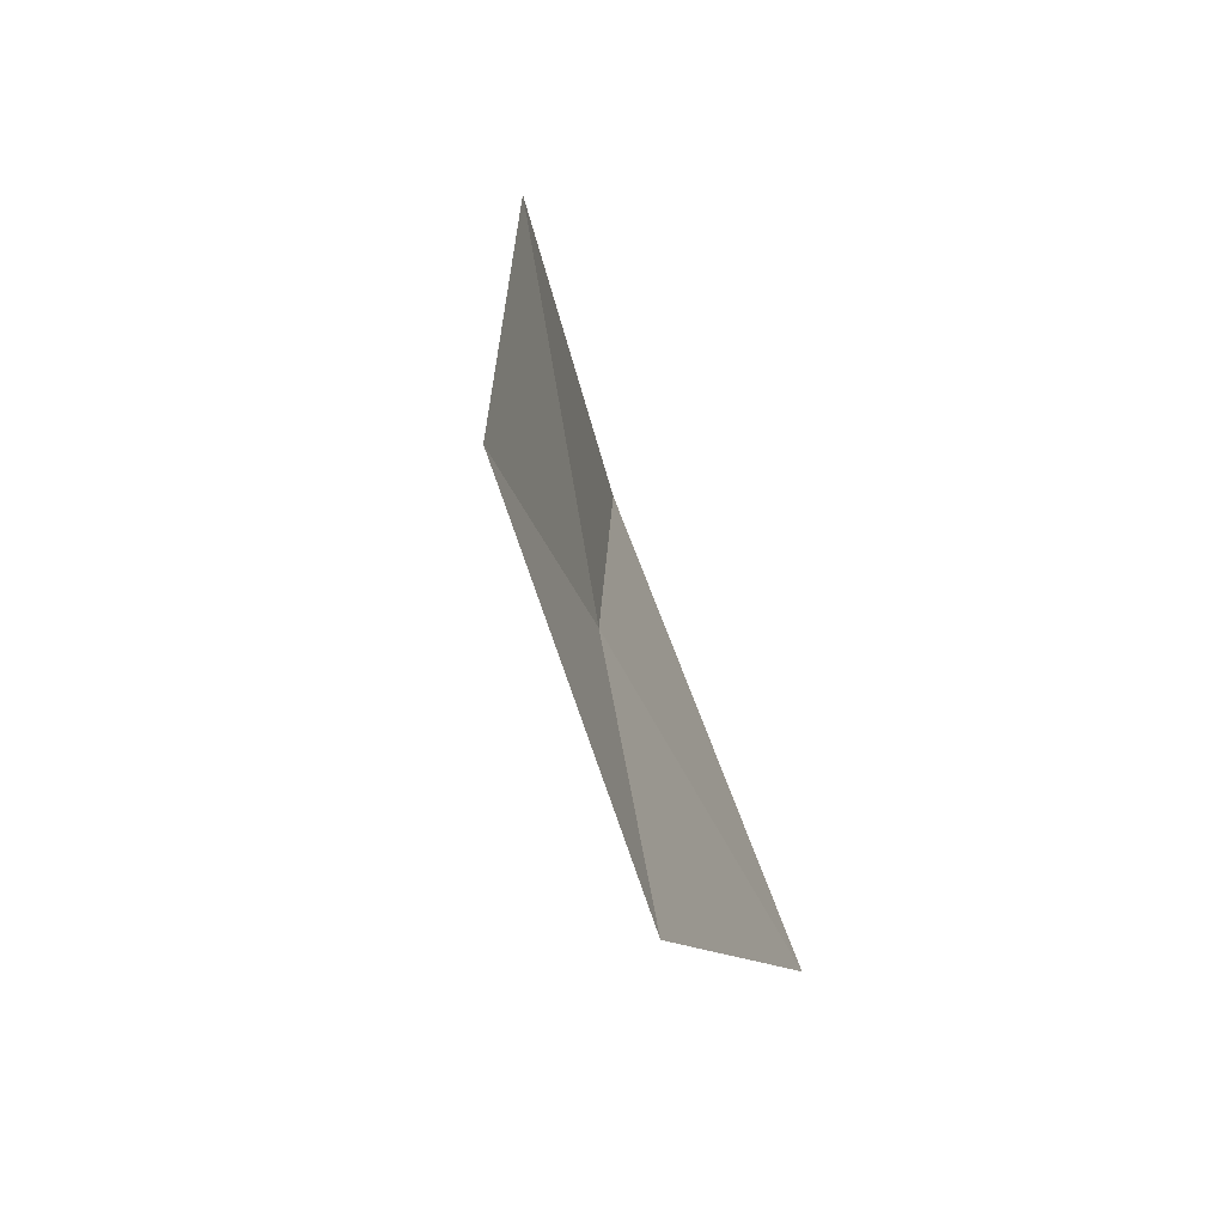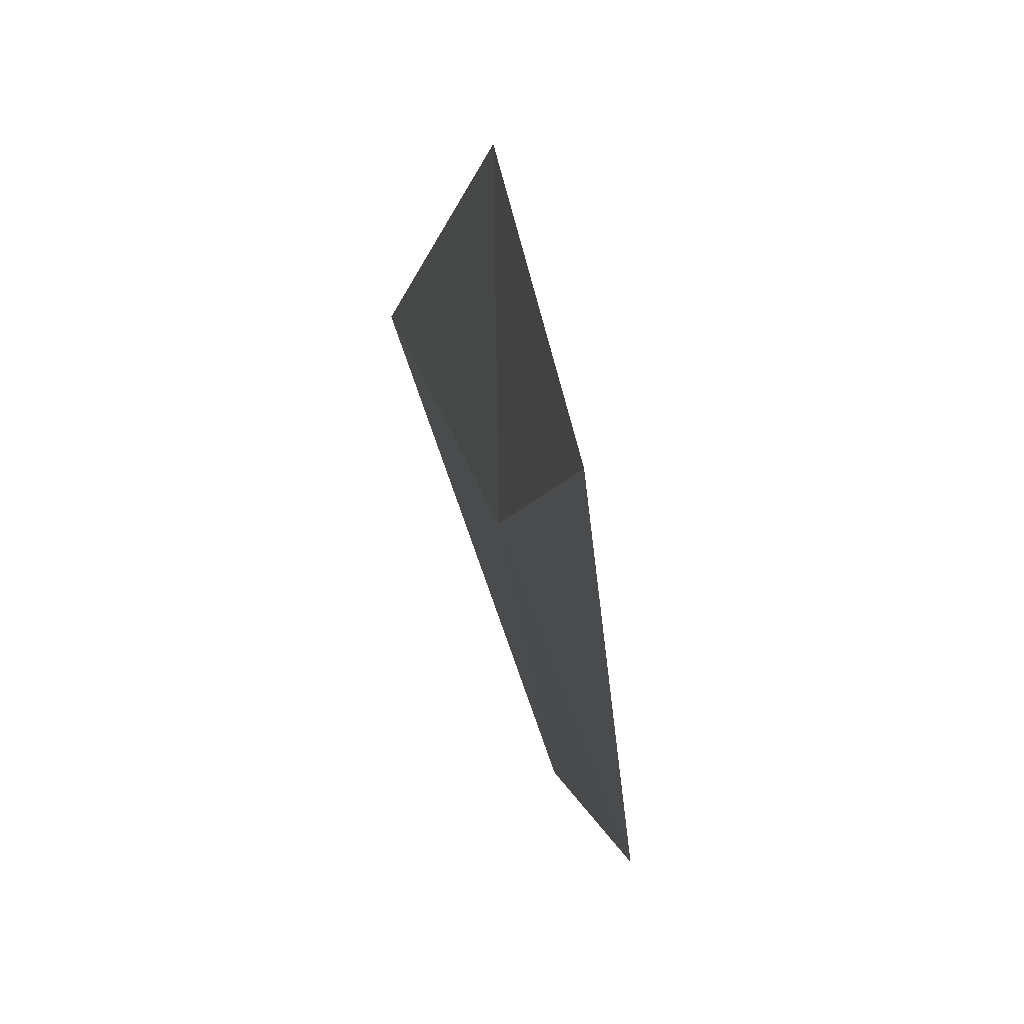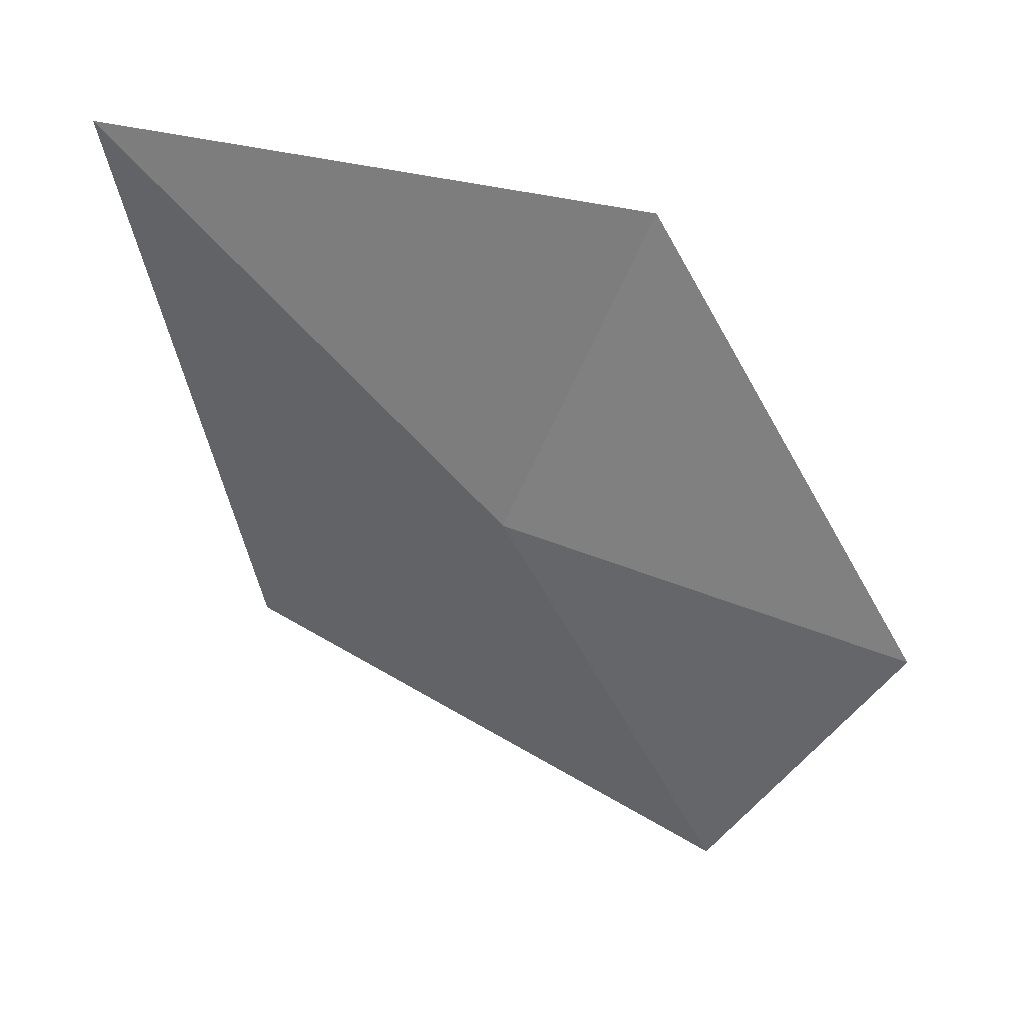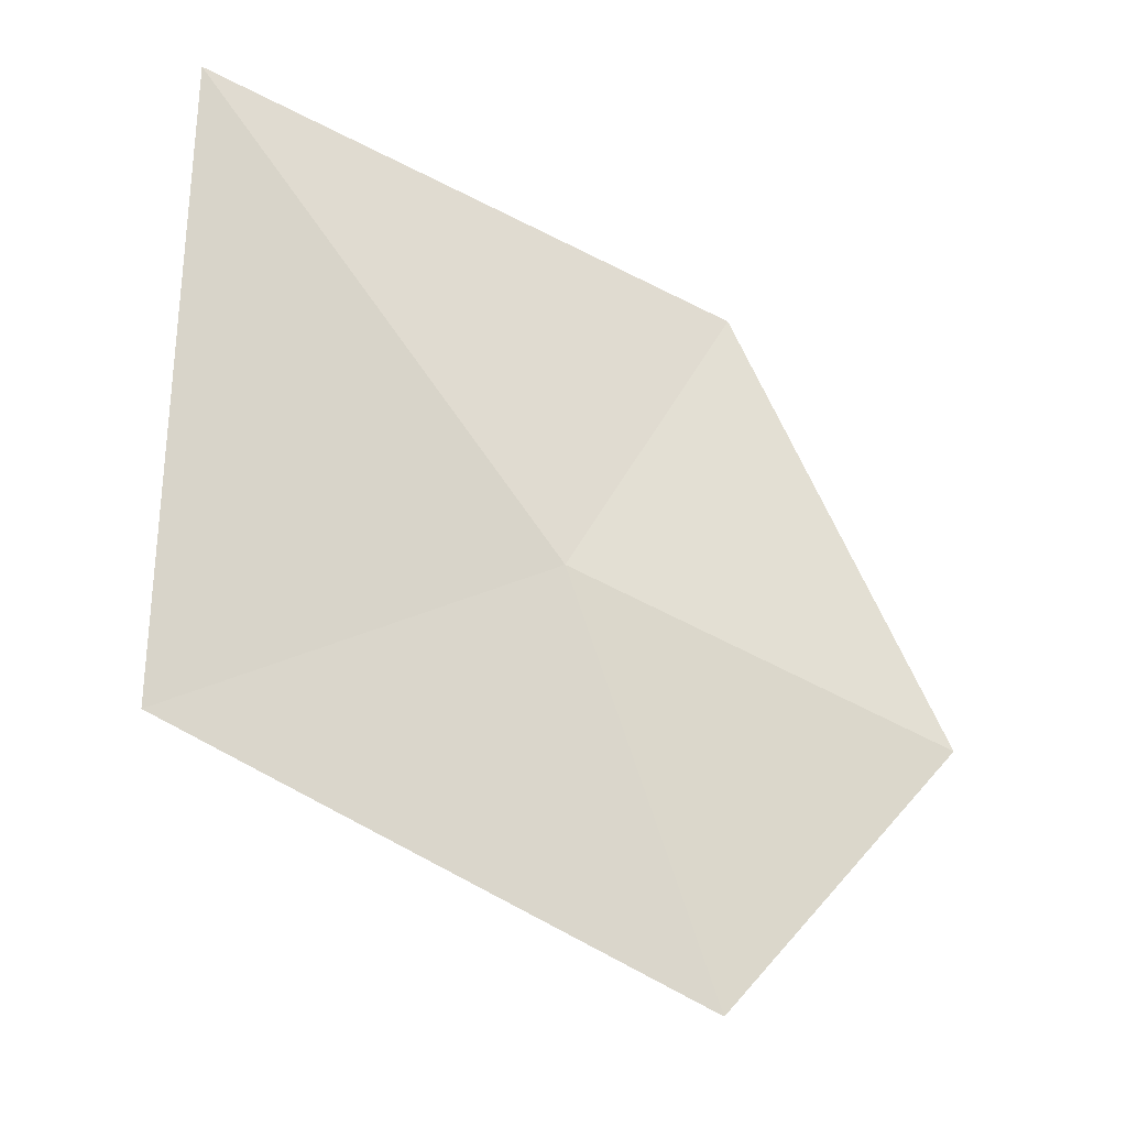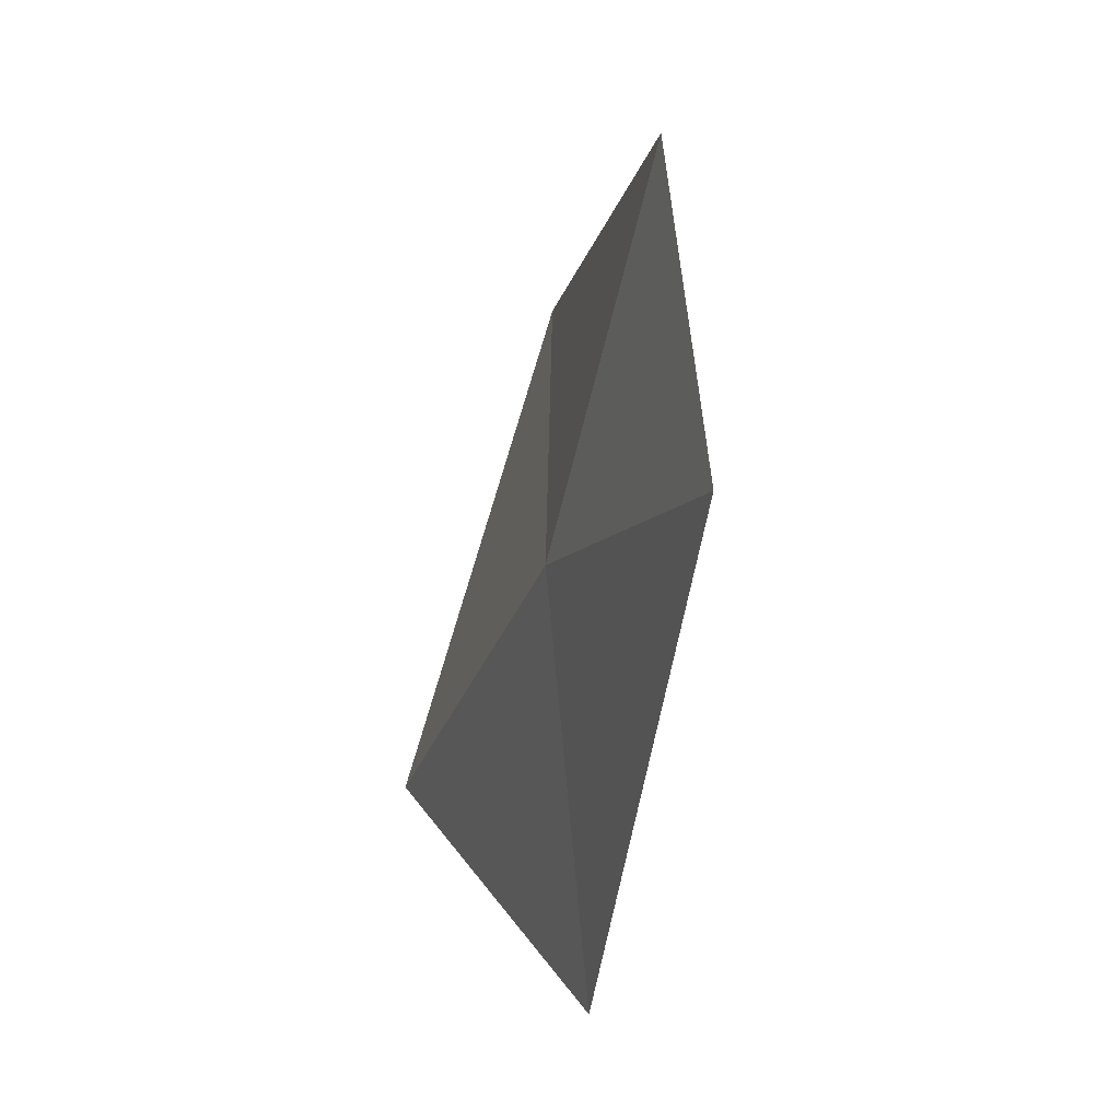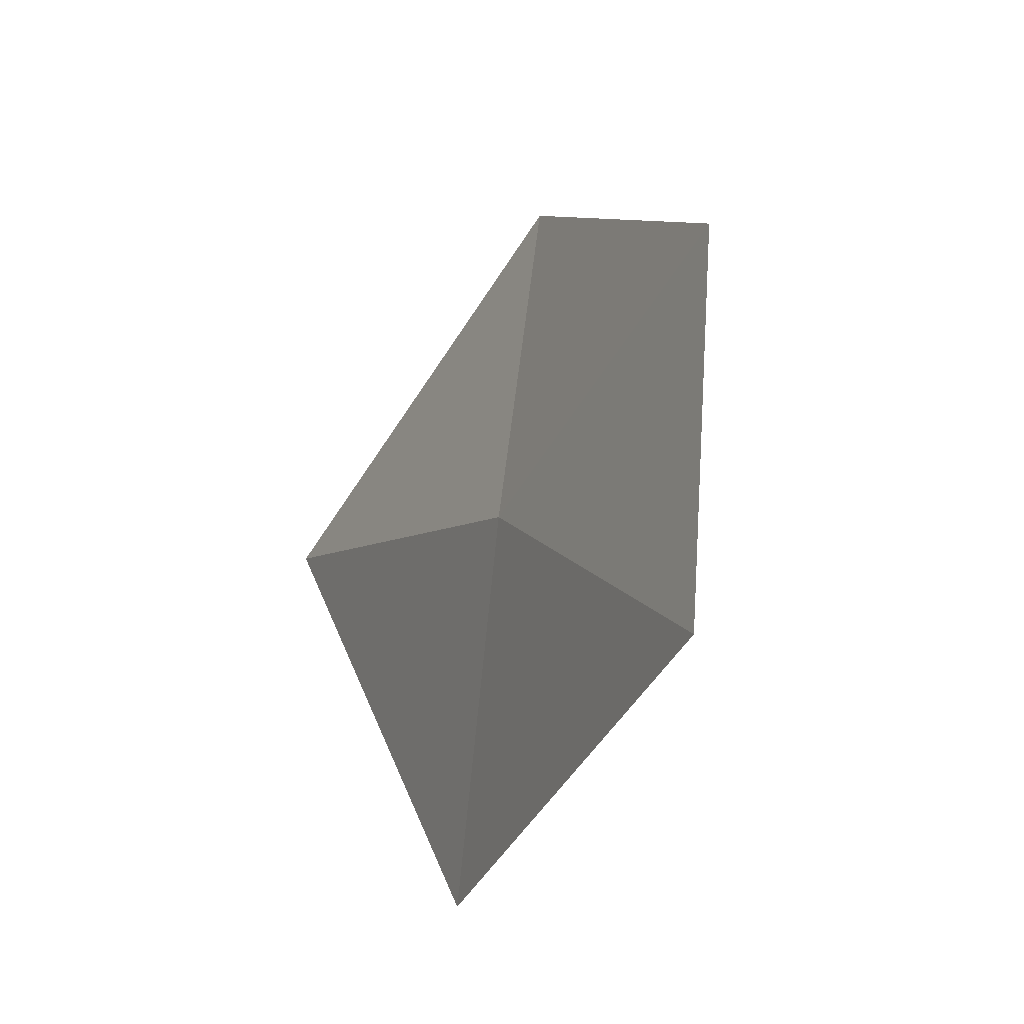
<metadata>
{"format":"obj","ext":"obj","renderer":"f3d","projection":"perspective","resolution":1024,"background":"white","views":[{"elev":-29.5,"azim":13.2,"up":"+Z"},{"elev":-17.8,"azim":-7.6,"up":"+Z"},{"elev":19.3,"azim":-65.5,"up":"+Z"},{"elev":-36.3,"azim":-114.6,"up":"+Z"},{"elev":-72.8,"azim":-11.2,"up":"+Z"},{"elev":-55.1,"azim":-24.2,"up":"+Z"}]}
</metadata>
<code>
v -1.029 0.0964 -0.5338
v -0.9873 0.008261 -0.7005
v -0.98 0.2528 -0.6174
v -1.066 0.2803 -0.3571
v -1.021 -0.0912 -0.571
v -1.041 0.02059 -0.3816
f 1 3 2
f 1 4 3
f 1 2 5
f 1 5 6
f 1 6 4

</code>
